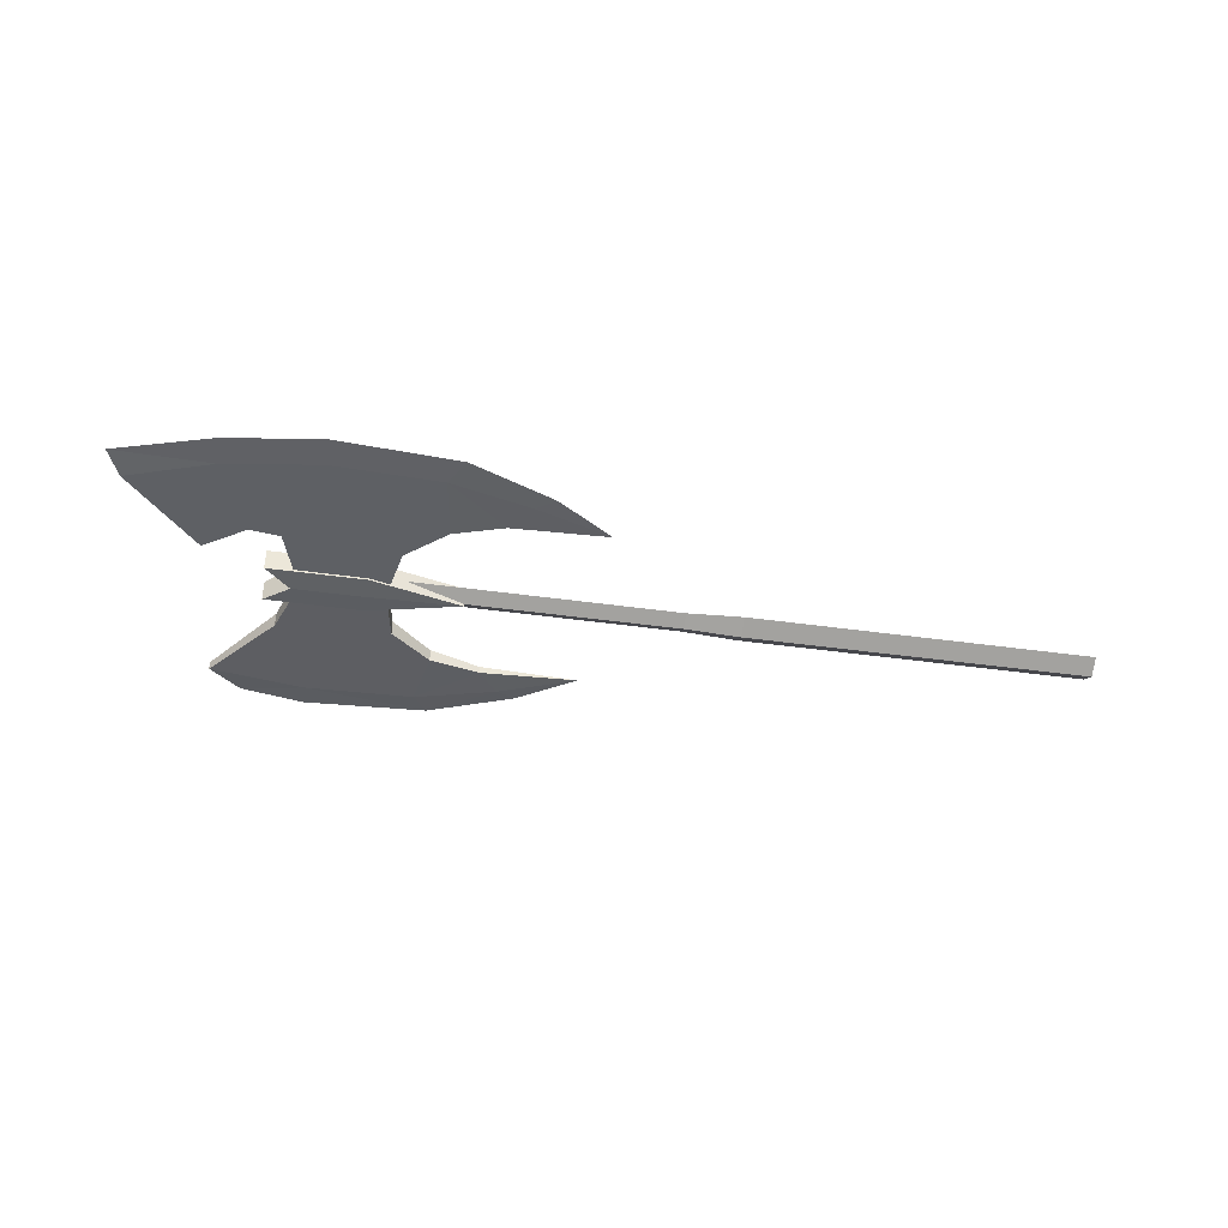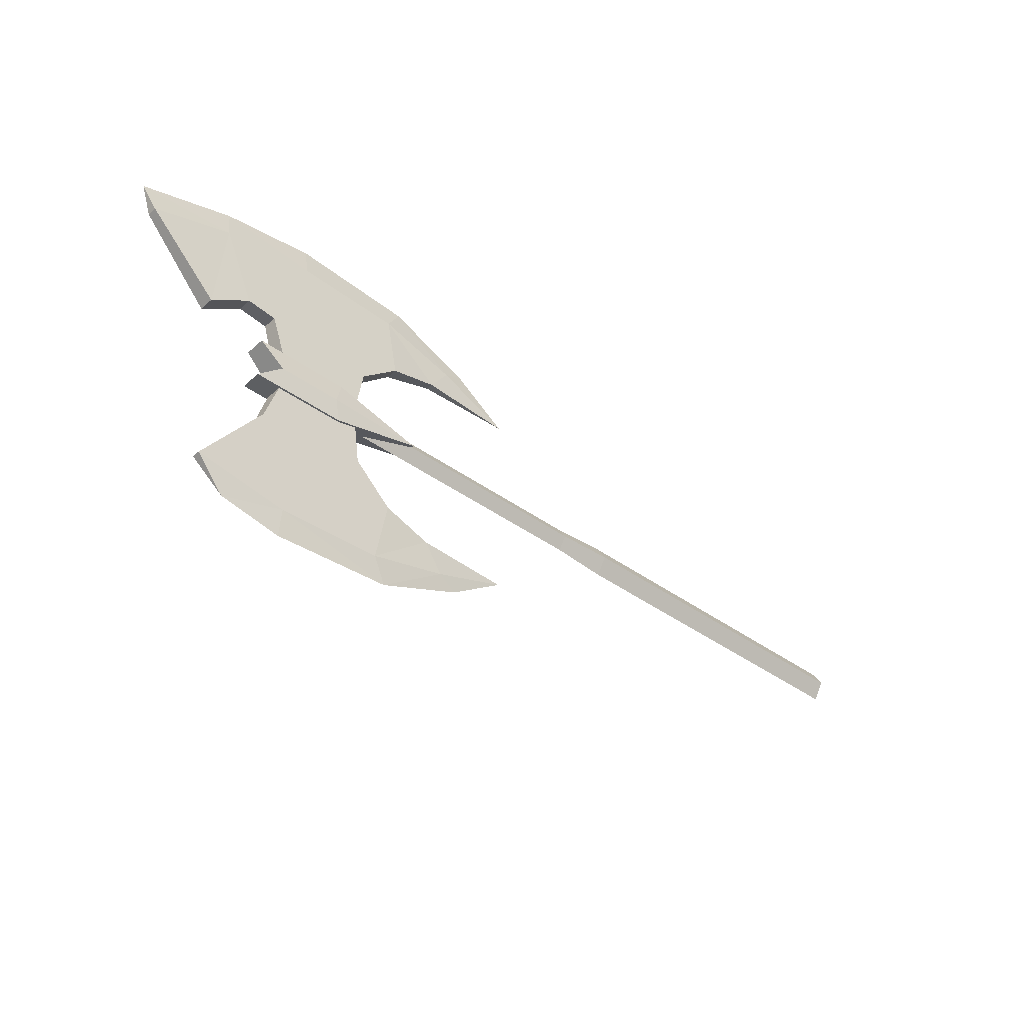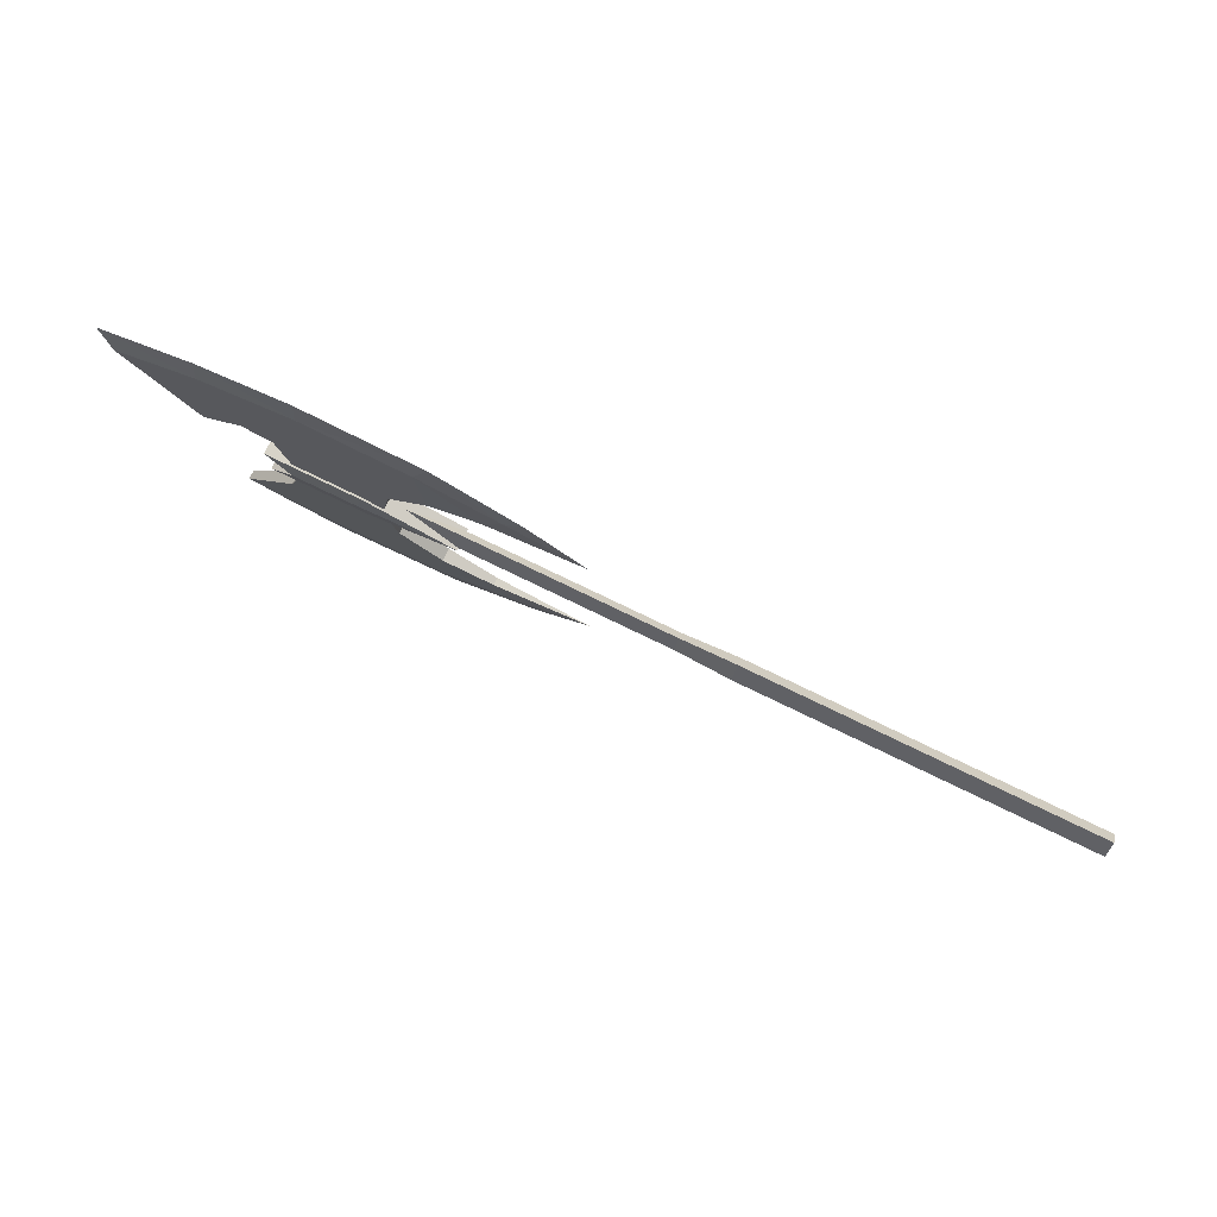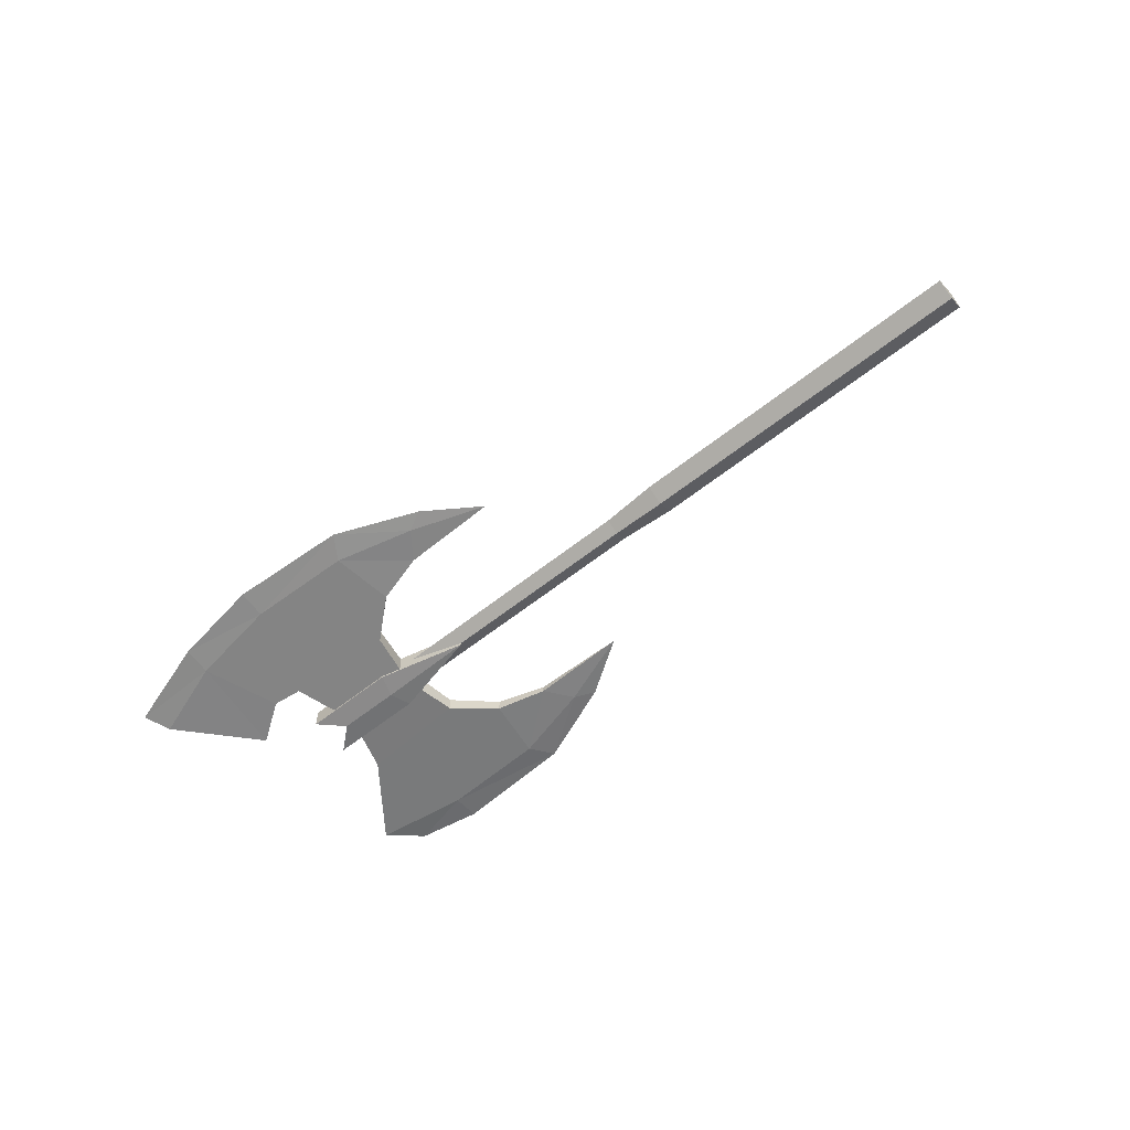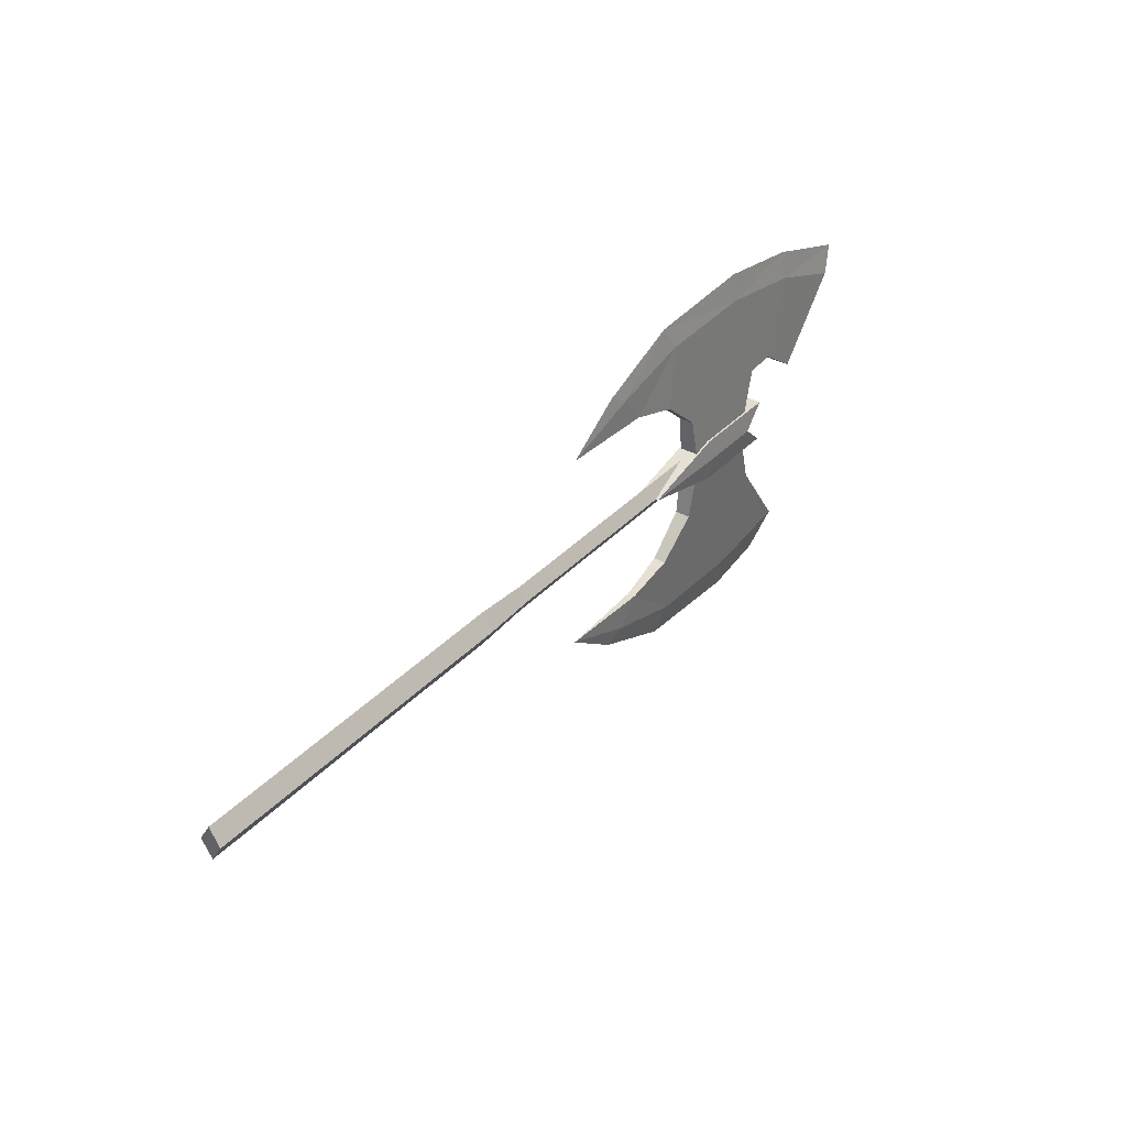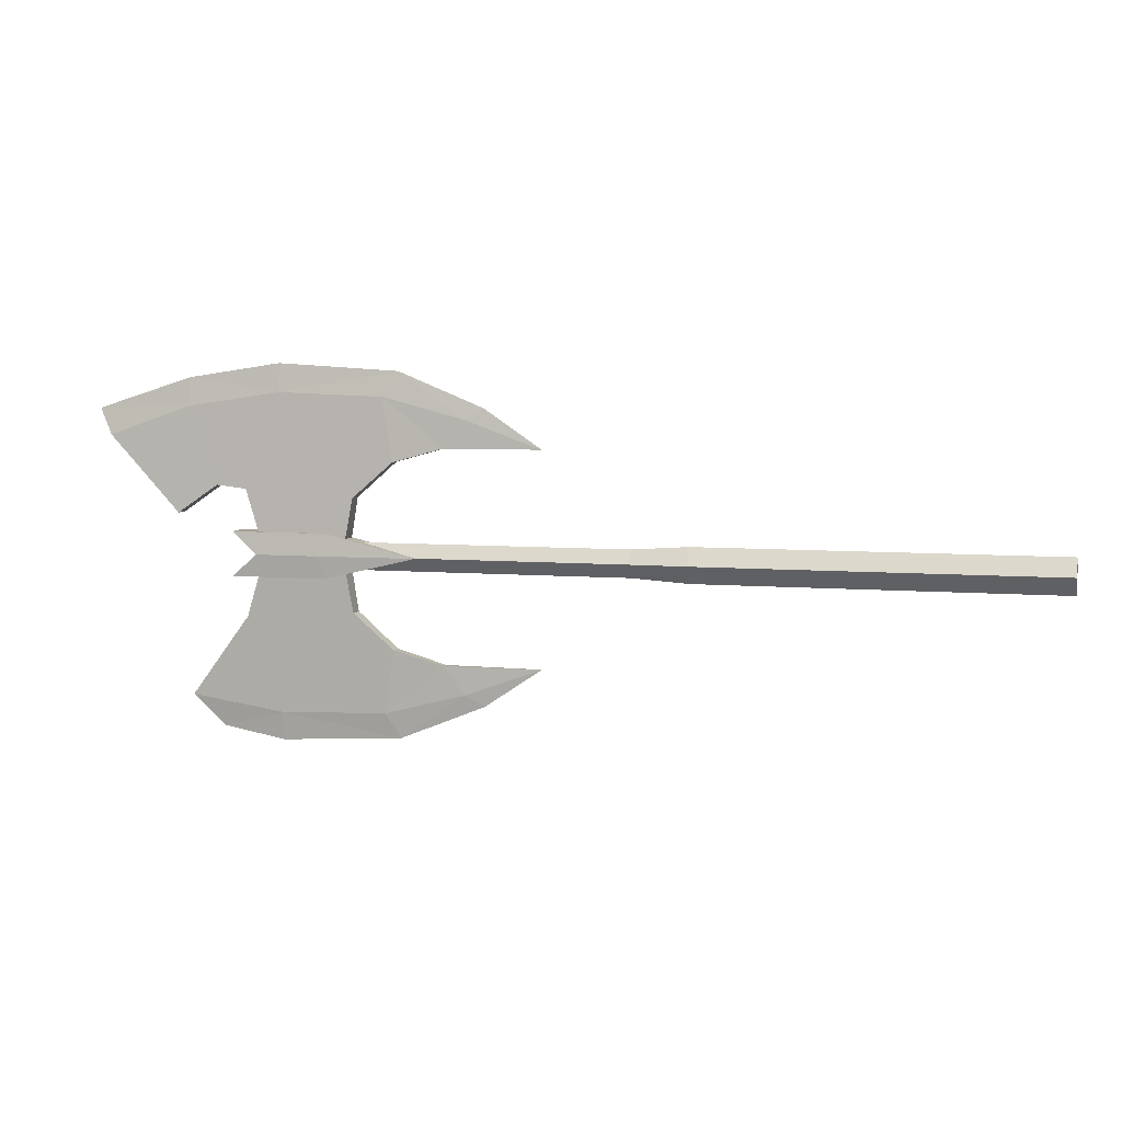
<metadata>
{"format":"obj","ext":"obj","renderer":"f3d","projection":"perspective","resolution":1024,"background":"white","views":[{"elev":-41.0,"azim":-9.8,"up":"+Y"},{"elev":-39.7,"azim":-42.1,"up":"+Z"},{"elev":76.6,"azim":25.9,"up":"+Z"},{"elev":-59.7,"azim":39.3,"up":"+Y"},{"elev":35.2,"azim":126.1,"up":"+Z"},{"elev":6.2,"azim":14.9,"up":"+Z"}]}
</metadata>
<code>
o ITMW_070_2H_AXE_HEAVY_03
v -0.8216 0 0.2345
v -0.6932 0 -0.2516
v -0.4101 0 -0.1942
v -0.4101 0 0.1964
v -0.5884 -0.01049 0.07734
v -0.837 -0.01087 0.05326
v -0.7393 0.01011 -0.0846
v -0.5884 0.01049 -0.07508
v -0.9536 0 0.1927
v -0.6932 0 0.2539
v -0.5267 0 -0.2418
v -0.5267 0 0.2441
v -0.7393 0.01011 0.08686
v -0.465 0.005152 0.144
v -0.3327 2.2e-05 0.144
v -0.465 0.005152 -0.1417
v -0.3327 2.2e-05 -0.1417
v -0.7795 0 -0.236
v -0.7576 -0.015 -0.03
v -0.5013 -0.015 0
v -0.7576 0.015 0.03
v -0.8216 -0.005779 -0.1941
v -0.663 -0 -0.01836
v 0.3393 -0 -0.0236
v 0.3393 -0 0.02378
v -0.663 -0 0.0185
v -0.7119 -0.0135 0.001175
v -0.6266 -0.015 -0.03
v -0.7576 -0.015 0.03
v -0.5013 0.015 0
v -0.723 -0.018 0
v -0.723 0.018 0
v -0.7576 0.015 -0.03
v -0.837 0.01087 0.05326
v -0.5884 0.01049 0.07734
v -0.6021 -0.0135 0.001175
v -0.5884 -0.01049 -0.07508
v -0.7393 -0.01011 0.08686
v -0.7119 0.0135 0.001175
v 0.3393 -0.01458 8.9e-05
v 0.3393 0.01458 8.9e-05
v -0.6266 -0.015 0.03
v -0.7808 0.009926 0.09159
v -0.663 0.01134 6.9e-05
v -0.663 -0.01134 6.9e-05
v -0.8216 0.005779 -0.1941
v -0.7808 -0.009926 0.09159
v -0.5336 -0.008605 -0.1227
v -0.5336 0.008605 -0.1227
v -0.5336 -0.008605 0.1249
v -0.5336 0.008605 0.1249
v -0.7393 -0.01011 -0.0846
v -0.6021 0.0135 0.001175
v -0.6266 0.015 0.03
v -0.6266 0.015 -0.03
v -0.1388 0.01458 8.9e-05
v -0.1388 -0.01458 8.9e-05
v -0.2151 -0 0.0185
v -0.2151 -0 -0.01836
v -0.465 -0.005152 0.144
v -0.465 -0.005152 -0.1417
v -0.9354 0.007098 0.1569
v -0.9354 -0.007098 0.1569
v -0.5473 0.005213 0.2106
v -0.5473 -0.005213 0.2106
v -0.5473 0.005213 -0.2084
v -0.5473 -0.005213 -0.2084
v -0.8216 0.005779 0.1964
v -0.8216 -0.005779 0.1964
v -0.6932 0.005013 -0.2134
v -0.6932 -0.005013 -0.2134
v -0.6932 0.005013 0.2157
v -0.6932 -0.005013 0.2157
v -0.4375 -0.003644 -0.1798
v -0.4375 -0.003644 0.1821
v -0.4375 0.003644 0.1821
v -0.4375 0.003644 -0.1798
v -0.1388 -0 0.02378
v -0.2151 0.01134 6.9e-05
v -0.2151 -0.01134 6.9e-05
v -0.1388 -0 -0.0236
v -0.6352 -0.018 0
v -0.6352 0.018 0
f 57 25 78
f 56 24 81
f 59 80 45
f 59 44 79
f 40 81 24
f 41 40 24
f 41 78 25
f 40 41 25
f 26 79 44
f 26 45 80
f 78 41 56
f 24 56 41
f 81 40 57
f 25 57 40
f 80 58 26
f 79 26 58
f 45 23 59
f 44 59 23
f 56 58 78
f 58 57 78
f 58 56 79
f 79 56 59
f 59 57 80
f 80 57 58
f 59 56 81
f 57 59 81
f 37 71 48
f 8 49 70
f 5 50 73
f 35 72 51
f 38 5 73
f 13 72 35
f 38 27 5
f 39 53 8
f 7 39 8
f 7 8 70
f 52 71 37
f 27 37 36
f 73 12 10
f 72 10 12
f 73 10 1
f 72 1 10
f 48 71 67
f 49 66 70
f 50 65 73
f 51 72 64
f 68 43 34
f 69 6 47
f 14 76 15
f 60 15 75
f 75 15 4
f 76 4 15
f 16 17 77
f 61 74 17
f 74 3 17
f 77 17 3
f 70 11 2
f 71 2 11
f 83 21 54
f 82 19 28
f 71 18 2
f 70 2 18
f 22 52 7
f 39 7 52
f 82 28 20
f 55 28 19
f 42 21 29
f 31 21 32
f 28 30 20
f 42 54 21
f 21 31 29
f 82 42 29
f 32 19 31
f 83 55 33
f 19 32 33
f 55 19 33
f 43 6 34
f 63 34 6
f 51 5 35
f 53 36 37
f 53 5 36
f 27 36 5
f 49 8 37
f 37 8 53
f 38 39 27
f 6 43 47
f 39 38 13
f 13 35 39
f 42 82 20
f 30 42 20
f 13 47 43
f 43 72 13
f 7 46 22
f 18 22 46
f 47 13 38
f 47 38 73
f 37 48 49
f 61 17 16
f 16 49 48
f 49 16 66
f 5 51 50
f 60 14 15
f 14 50 51
f 51 64 14
f 52 27 39
f 52 37 27
f 5 53 35
f 39 35 53
f 83 54 30
f 42 30 54
f 55 83 30
f 30 28 55
f 50 14 60
f 50 60 65
f 48 61 16
f 48 67 61
f 34 63 62
f 9 1 68
f 9 62 63
f 9 69 1
f 72 12 64
f 12 4 76
f 73 65 12
f 12 75 4
f 70 66 11
f 11 77 3
f 71 11 67
f 11 3 74
f 68 34 62
f 9 68 62
f 69 63 6
f 9 63 69
f 46 7 70
f 70 18 46
f 22 71 52
f 71 22 18
f 68 72 43
f 72 68 1
f 69 47 73
f 73 1 69
f 61 67 74
f 11 74 67
f 60 75 65
f 12 65 75
f 14 64 76
f 12 76 64
f 16 77 66
f 11 66 77
f 82 29 31
f 19 82 31
f 83 33 32
f 21 83 32

</code>
